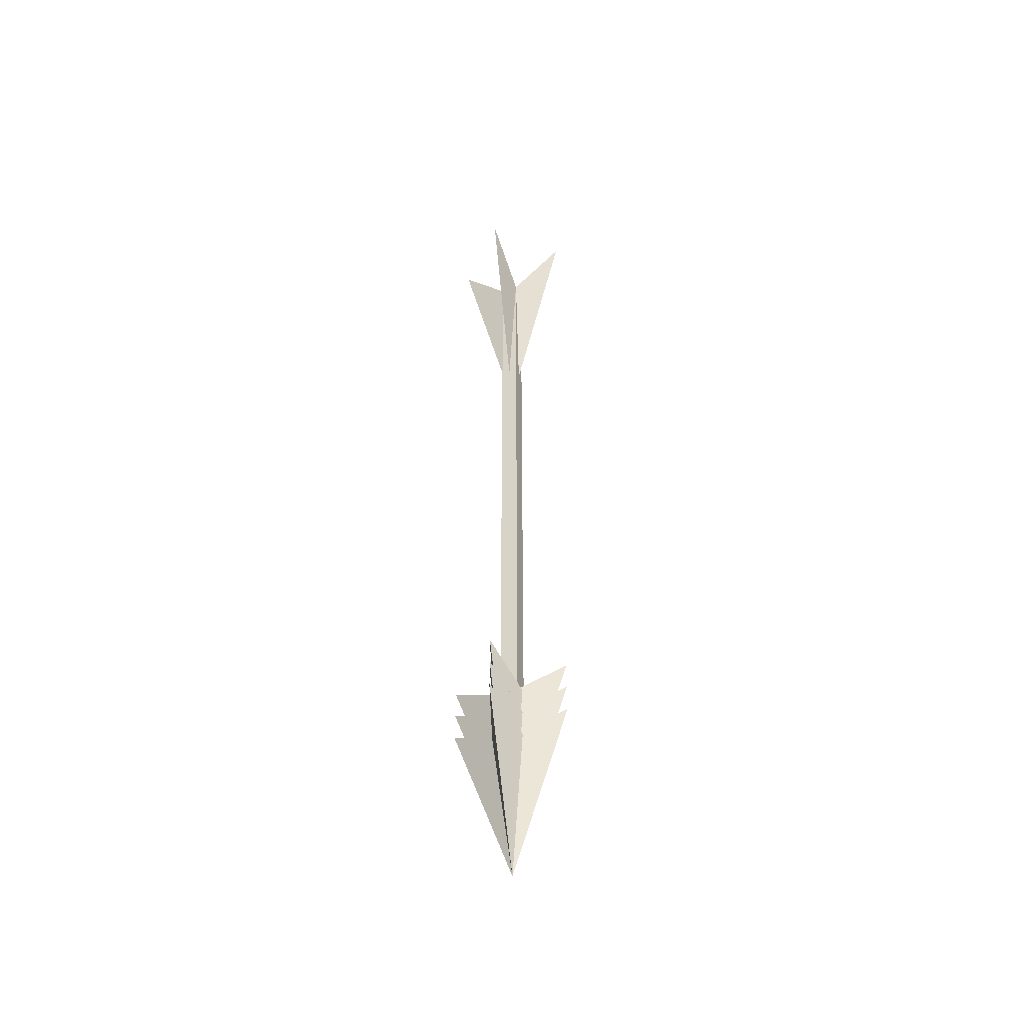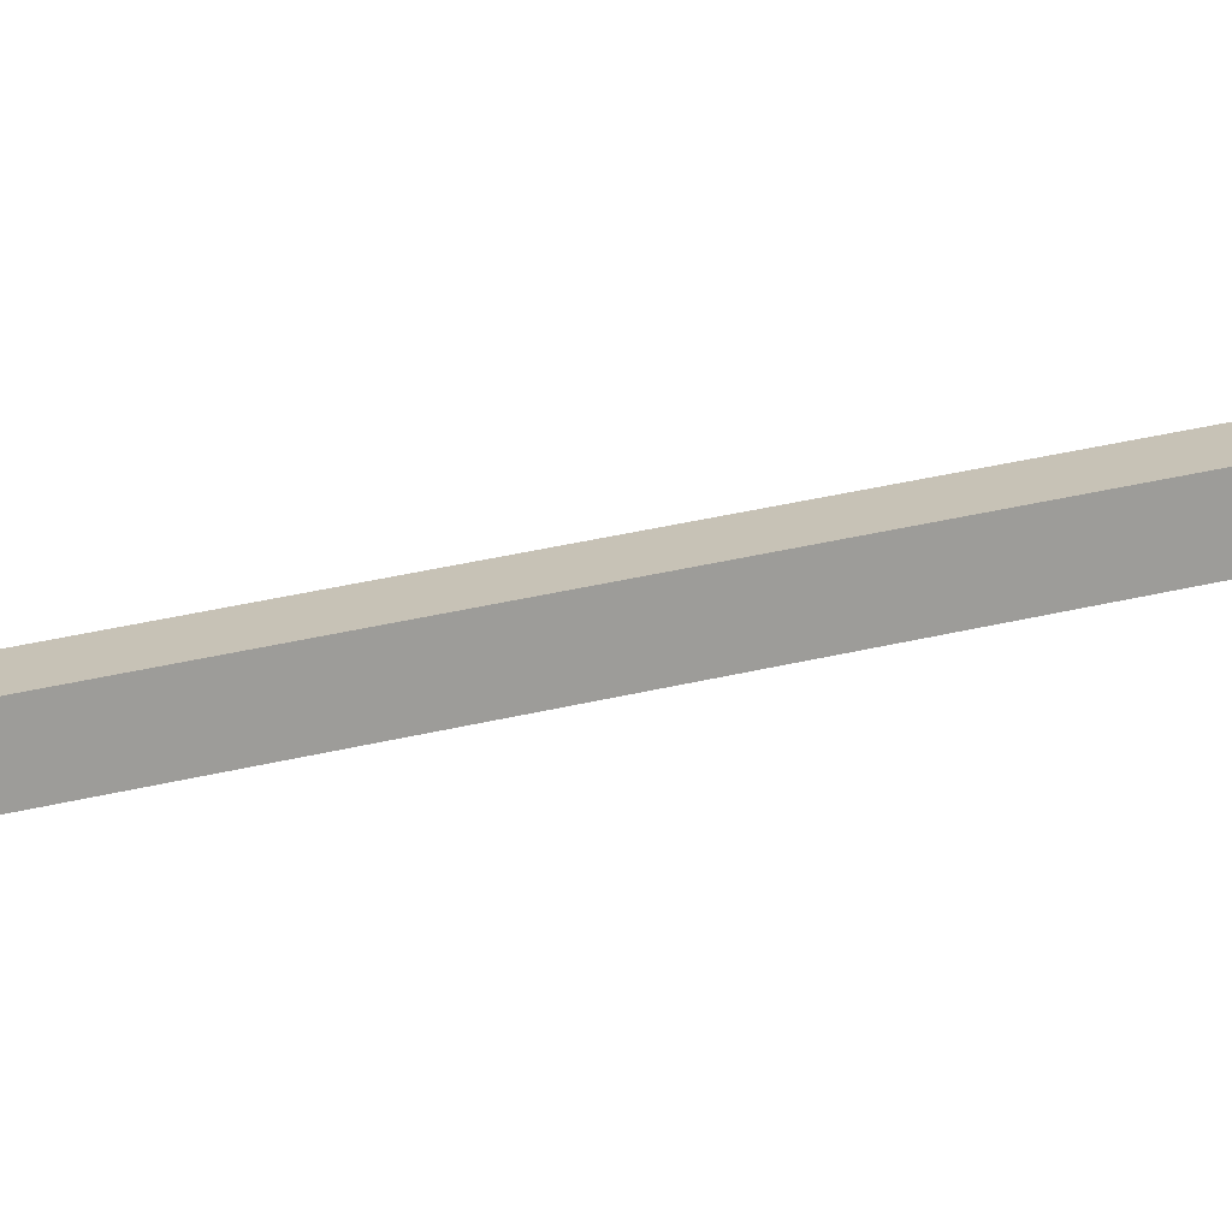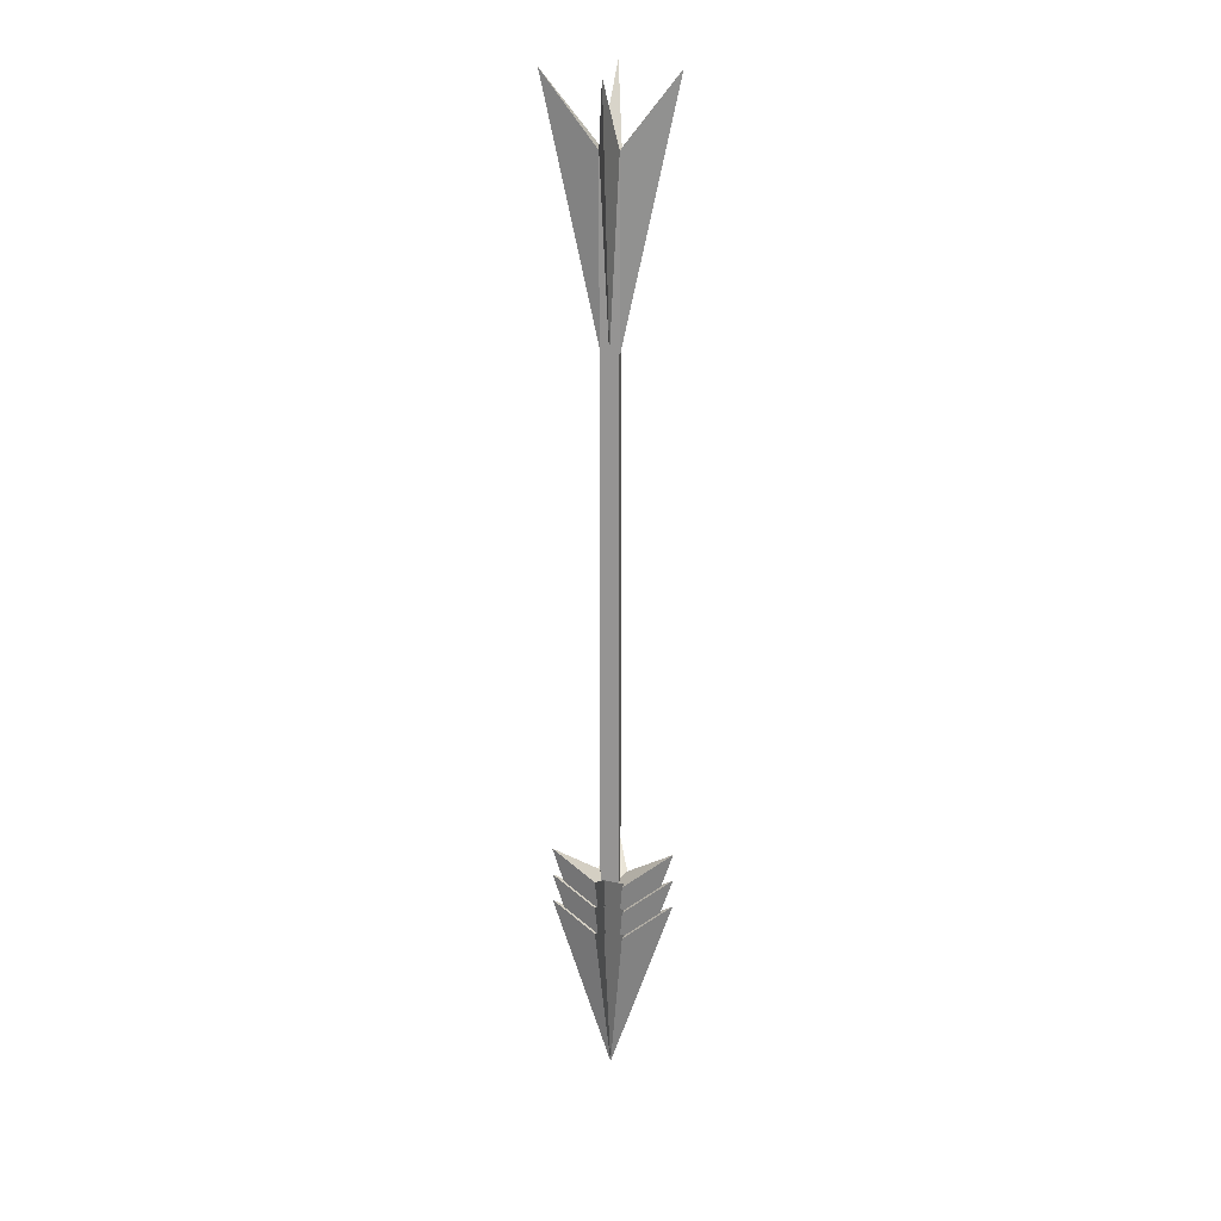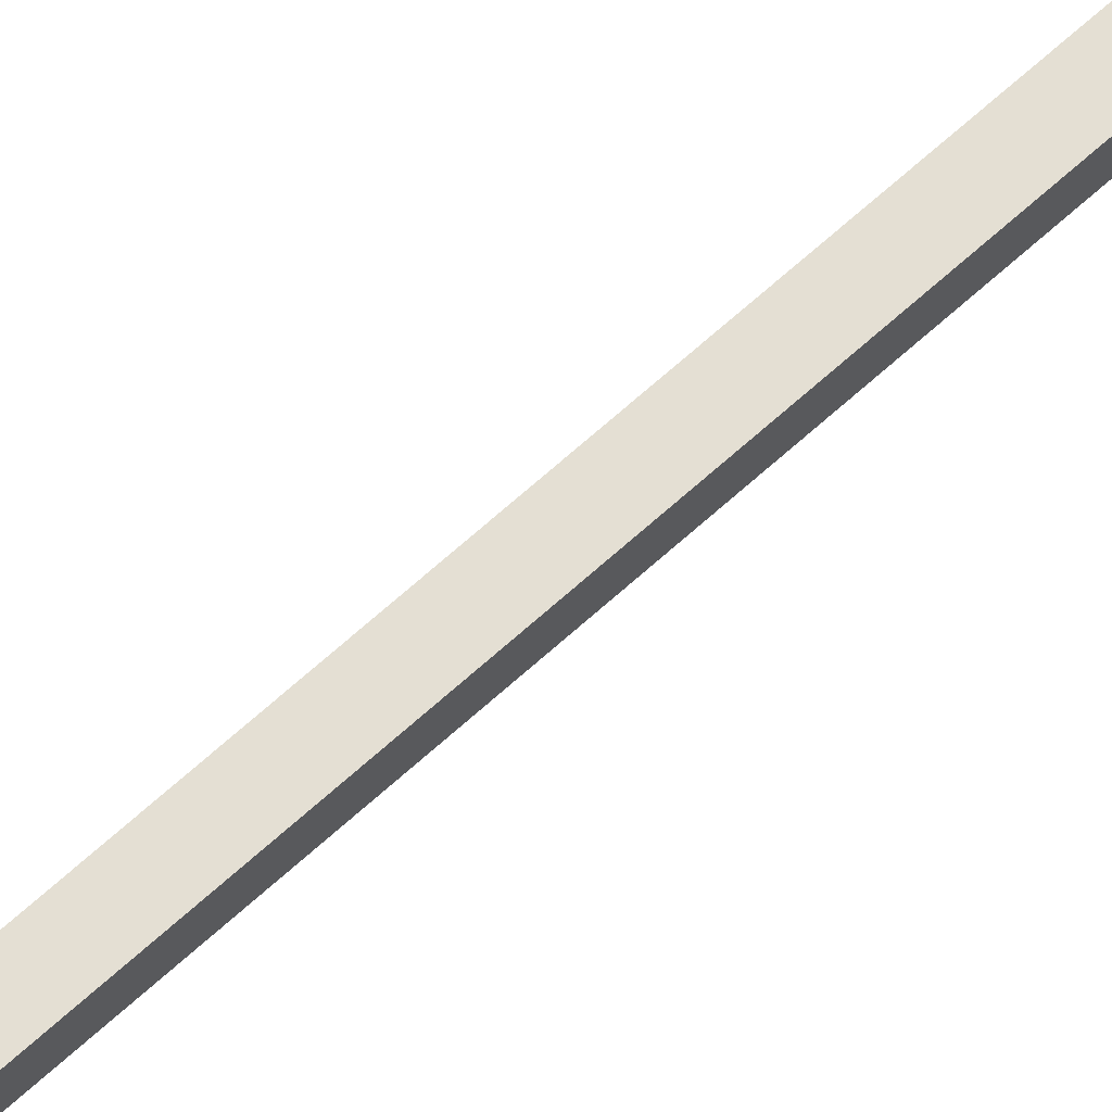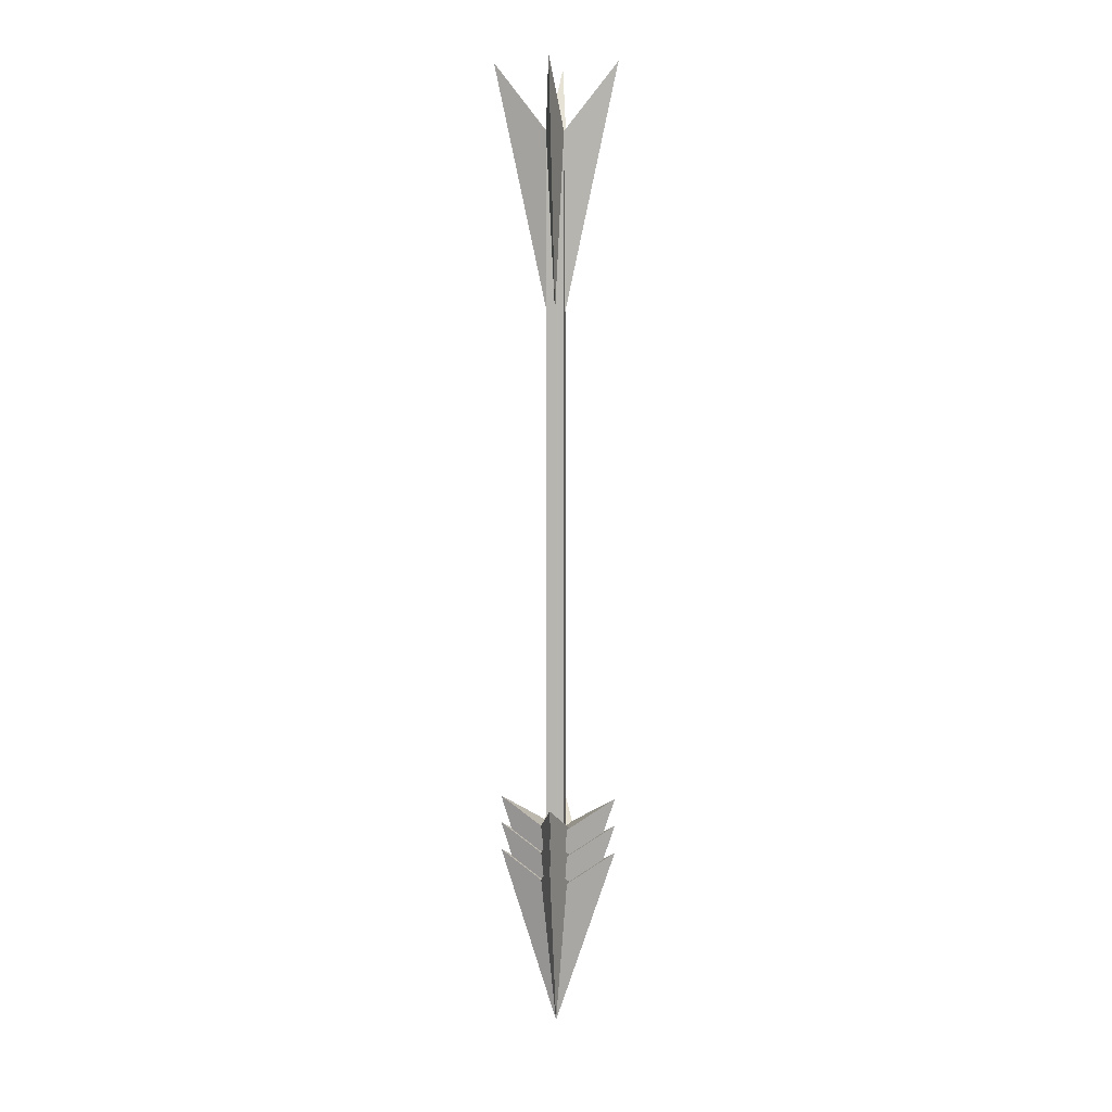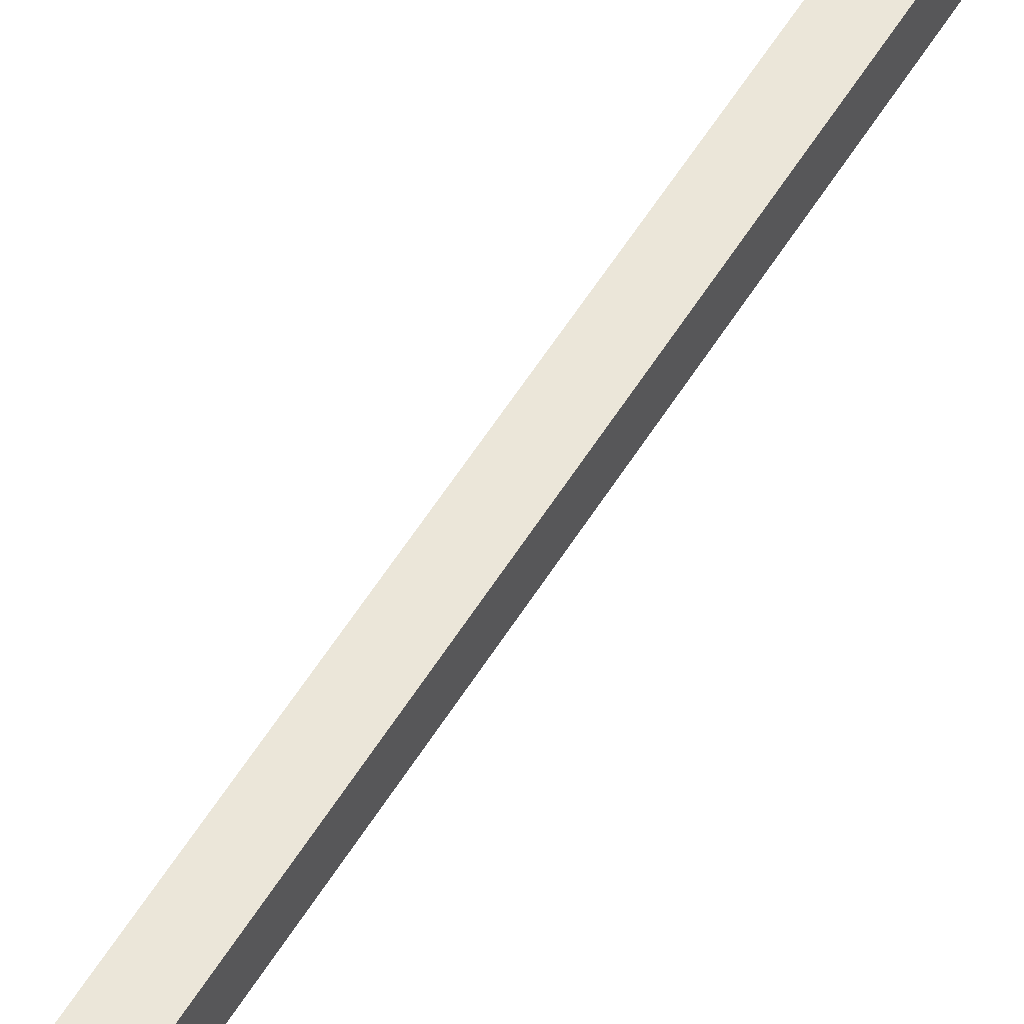
<metadata>
{"format":"obj","ext":"obj","renderer":"f3d","projection":"perspective","resolution":1024,"background":"white","views":[{"elev":-48.6,"azim":-158.9,"up":"+Z"},{"elev":19.3,"azim":60.4,"up":"+Y"},{"elev":21.7,"azim":6.4,"up":"+Z"},{"elev":66.7,"azim":47.6,"up":"+Y"},{"elev":7.3,"azim":6.6,"up":"+Z"},{"elev":48.2,"azim":28.4,"up":"+Y"}]}
</metadata>
<code>
o Cube_Cube.001
v -0.5939 0.5529 -0.6772
v -0.5939 0.5529 -0.657
v -0.6073 0.5944 -0.683
v -0.5805 0.5944 -0.683
v -0.5805 0.5944 -0.6632
v -0.5939 0.6359 -0.6371
v -0.6004 0.6007 -0.6642
v -0.5879 0.6007 -0.6642
v -0.5926 0.5796 -0.7033
v -0.5926 0.6064 -0.683
v -0.5511 0.593 -0.6772
v -0.594 0.593 -0.8053
v -0.5511 0.593 -0.657
v -0.6341 0.593 -0.6371
v -0.5926 0.6064 -0.6632
v -0.5926 0.5796 -0.6632
v -0.5511 0.593 -0.6371
v -0.594 0.593 -0.7653
v -0.5942 0.5882 -0.6642
v -0.5942 0.6378 -0.1166
v -0.5942 0.6007 -0.2892
v -0.5942 0.5882 -0.2892
v -0.6376 0.5944 -0.1166
v -0.5939 0.6359 -0.657
v -0.5805 0.5944 -0.7033
v -0.5939 0.6359 -0.6772
v -0.6073 0.5944 -0.7033
v -0.6073 0.5944 -0.6632
v -0.5939 0.5529 -0.6371
v -0.5879 0.5882 -0.6642
v -0.5879 0.6007 -0.1642
v -0.6004 0.6007 -0.1642
v -0.594 0.593 -0.7851
v -0.6341 0.593 -0.657
v -0.5926 0.5796 -0.683
v -0.6341 0.593 -0.6772
v -0.5926 0.6064 -0.7033
v -0.6004 0.5882 -0.6642
v -0.5879 0.5944 -0.2892
v -0.5508 0.5944 -0.1166
v -0.5879 0.5882 -0.1642
v -0.6004 0.5882 -0.1642
v -0.5942 0.551 -0.1166
v -0.6004 0.5944 -0.2892
f 17 15 16
f 14 18 16
f 15 17 18
f 18 14 15
f 9 12 11
f 16 18 17
f 14 16 15
f 2 4 3
f 5 18 6
f 34 35 33
f 25 27 26
f 43 42 41
f 11 12 37
f 37 12 36
f 10 13 33
f 33 34 10
f 35 33 13
f 36 12 9
f 13 10 35
f 9 11 37
f 6 28 5
f 29 5 28
f 24 3 4
f 1 25 27
f 36 9 37
f 34 35 10
f 29 18 5
f 28 6 18
f 18 29 28
f 26 12 27
f 27 12 1
f 3 24 33
f 33 2 3
f 2 33 4
f 4 33 24
f 25 12 26
f 1 12 25
f 32 7 38
f 40 39 31
f 40 41 39
f 7 32 31
f 40 31 41
f 20 32 31
f 20 31 21
f 42 19 41
f 20 21 32
f 43 22 41
f 43 42 22
f 23 44 42
f 23 32 44
f 23 42 32
f 8 31 41
f 31 32 42
f 42 32 38
f 8 7 31
f 19 42 38
f 19 30 41
f 30 8 41
f 41 31 42

</code>
